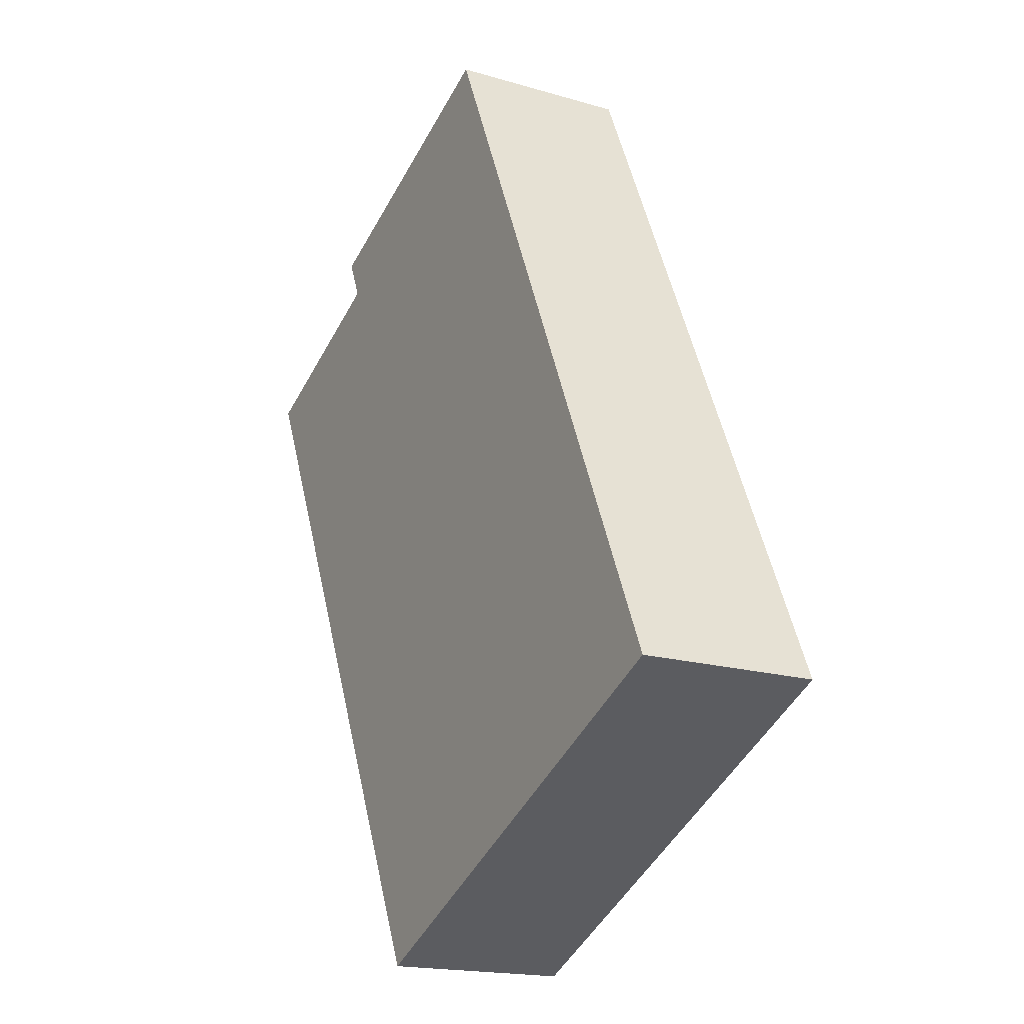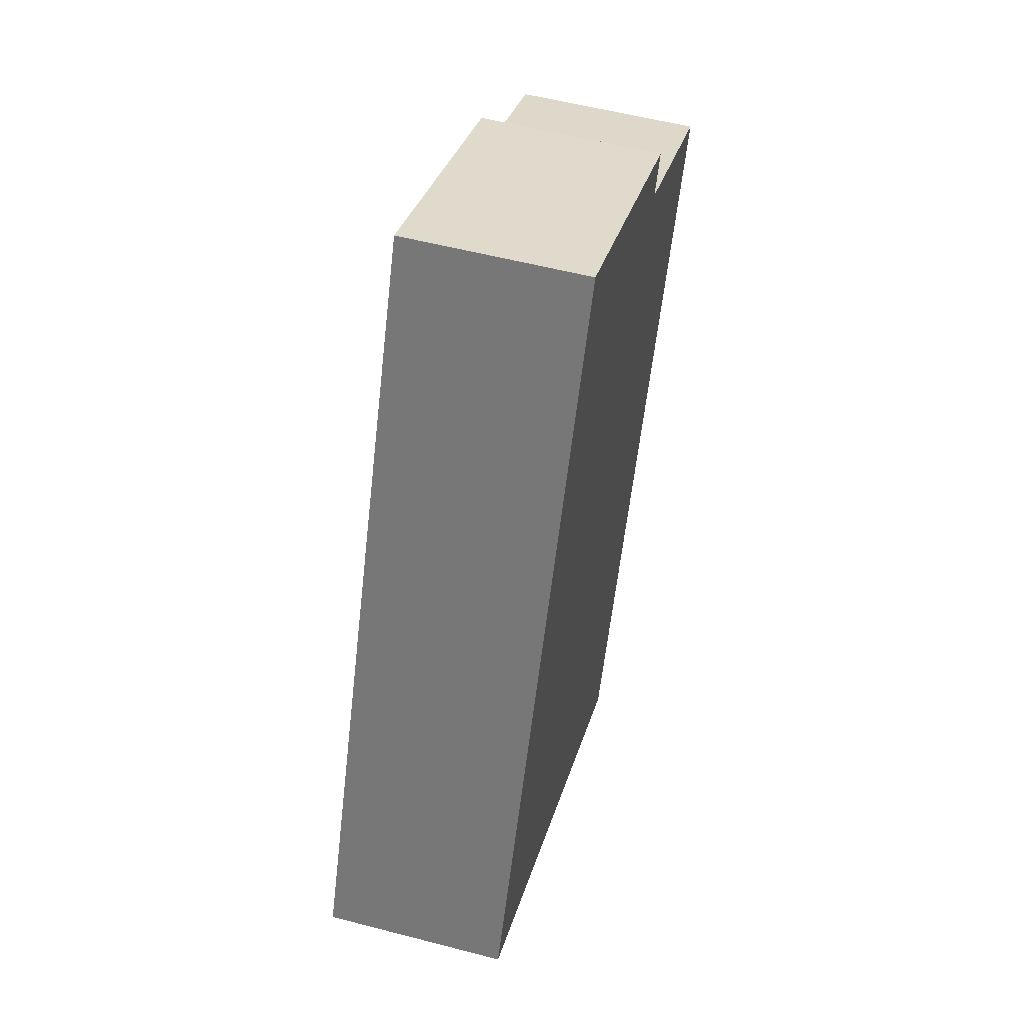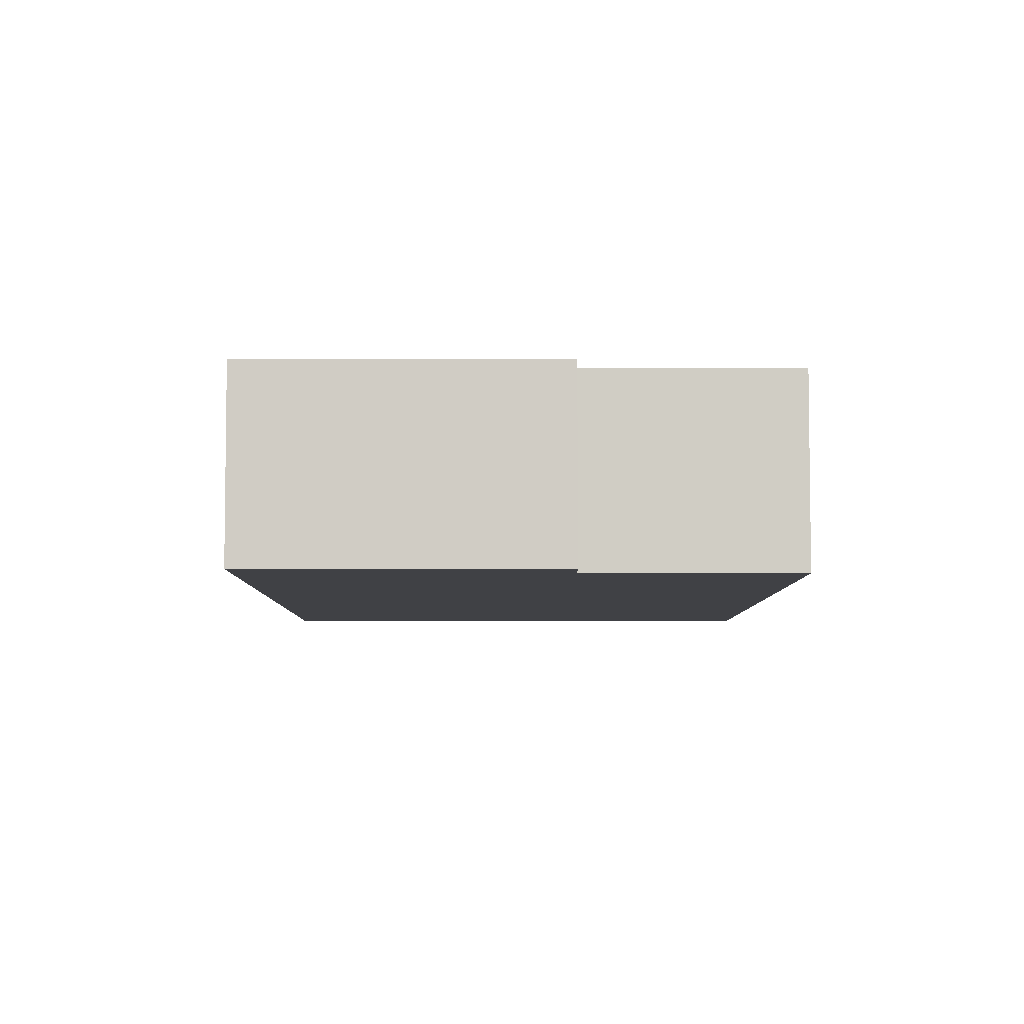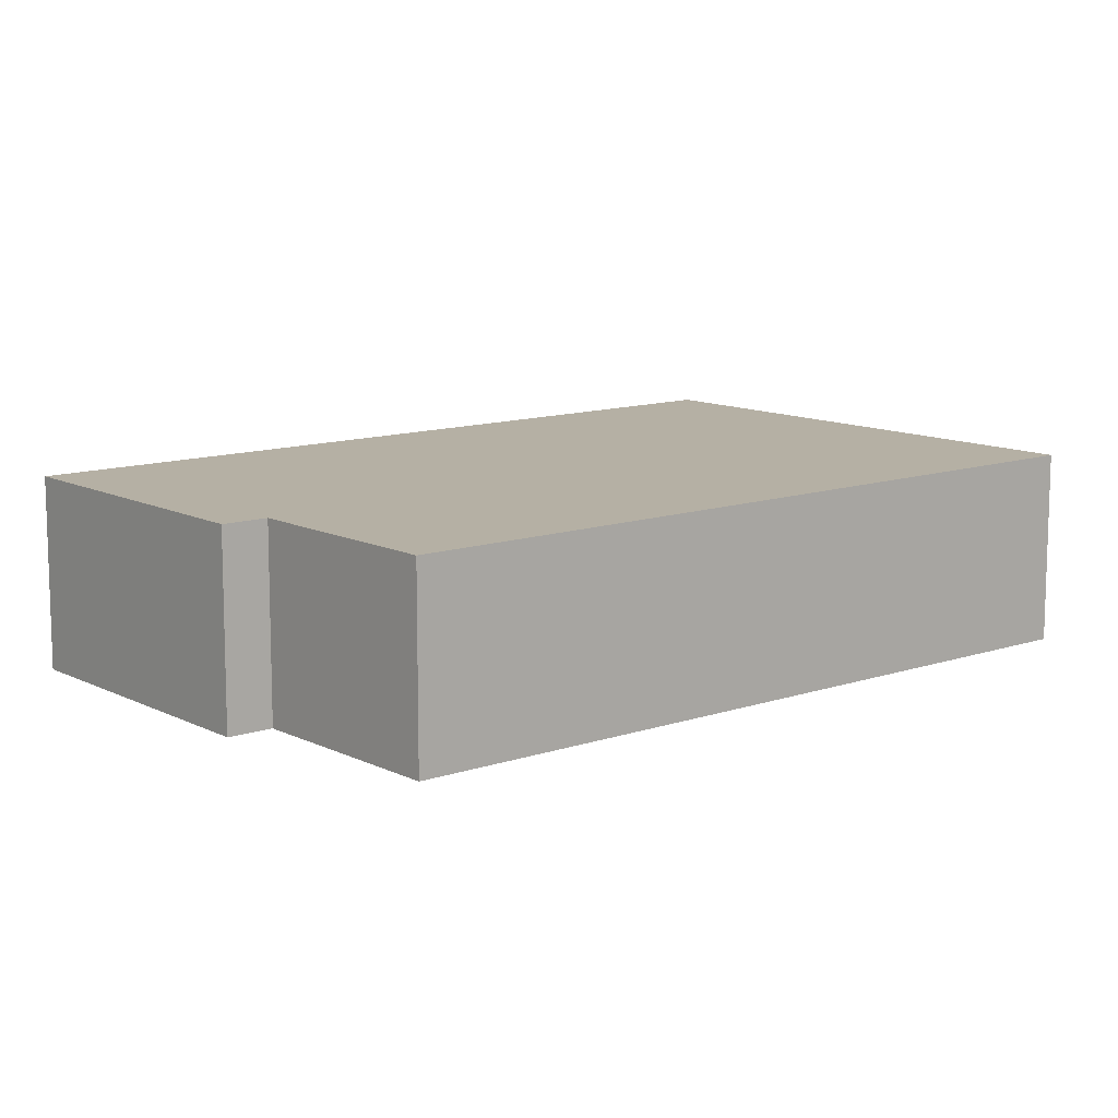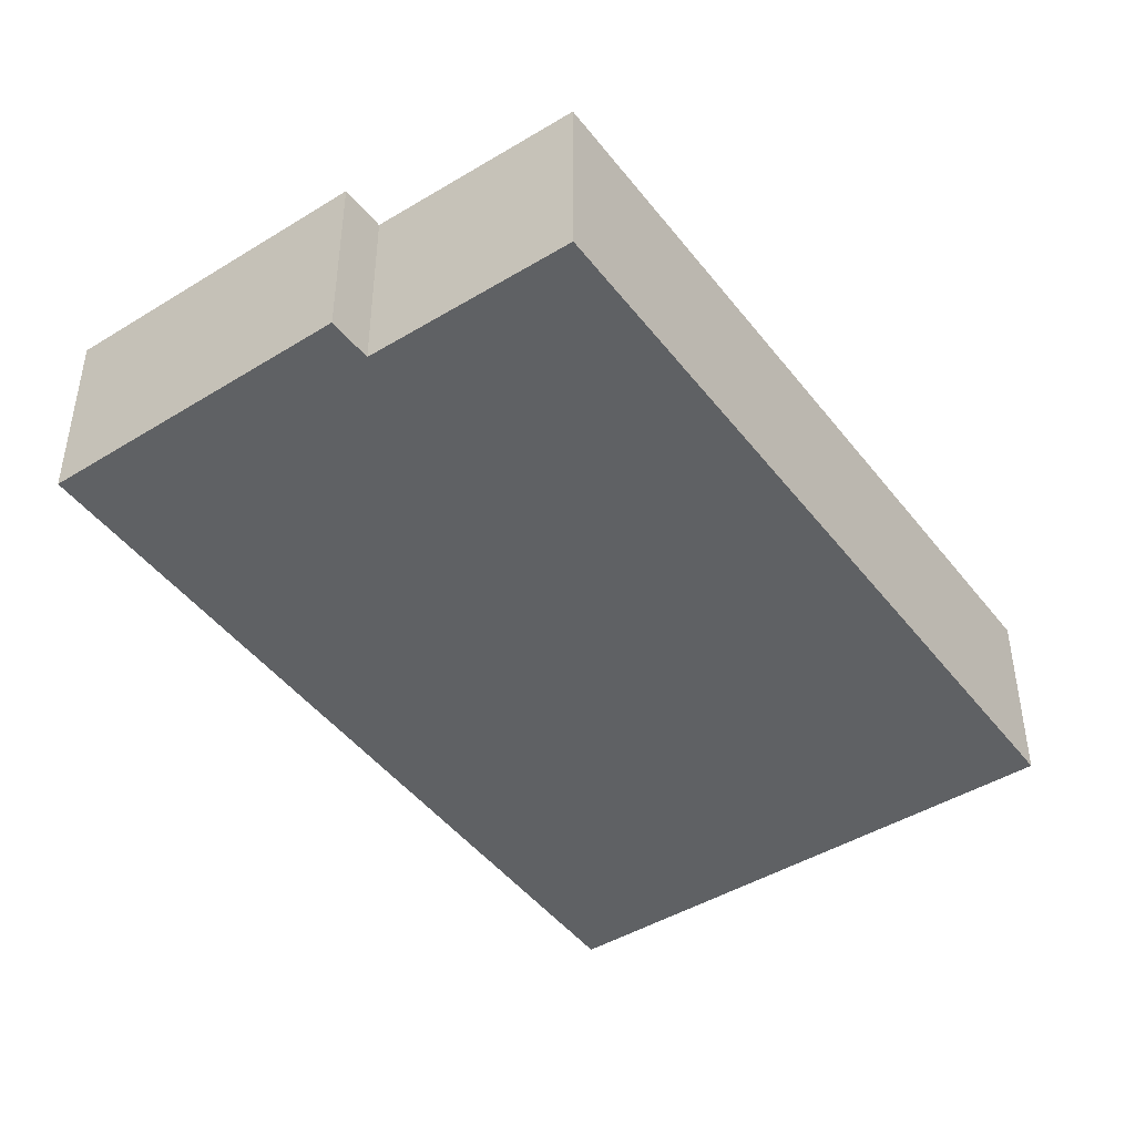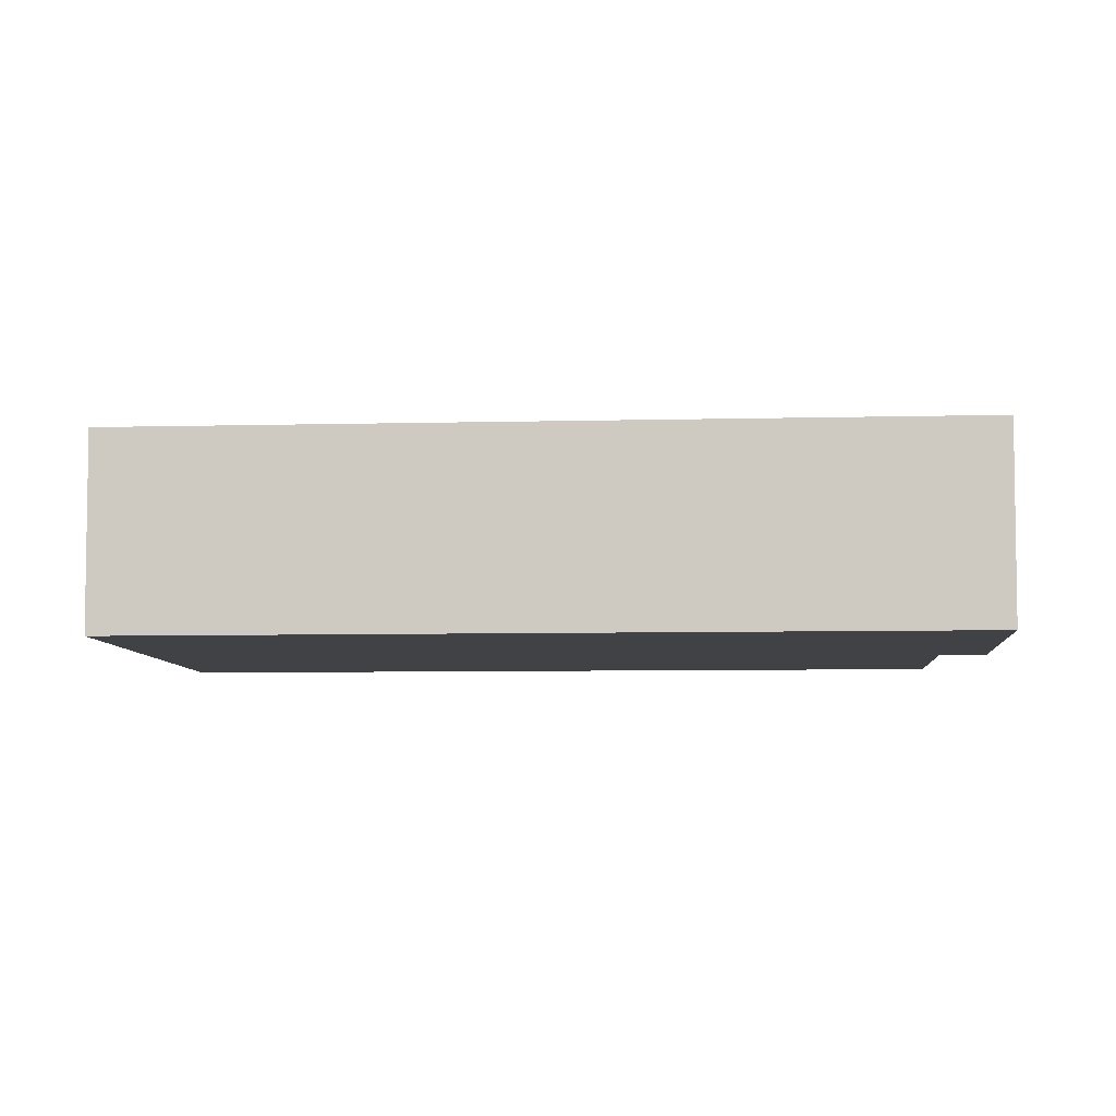
<metadata>
{"format":"obj","ext":"obj","renderer":"f3d","projection":"perspective","resolution":1024,"background":"white","views":[{"elev":-18.0,"azim":-119.8,"up":"+Z"},{"elev":55.2,"azim":-74.6,"up":"+Z"},{"elev":-5.9,"azim":24.1,"up":"+Y"},{"elev":11.6,"azim":74.8,"up":"+Y"},{"elev":-46.2,"azim":59.8,"up":"+Y"},{"elev":-6.2,"azim":-61.0,"up":"+Y"}]}
</metadata>
<code>
v  8.936 3.558 -4.283
v  11.44 3.558 10.93
v  15.08 3.558 9.225
v  6.387 3.558 14.16
v  0 3.558 2.179e-16
v  11.79 3.558 11.73
v  15.08 -5.649e-16 9.225
v  8.936 2.623e-16 -4.283
v  11.79 -7.183e-16 11.73
v  11.44 -6.69e-16 10.93
v  0 0 0
v  6.387 -8.672e-16 14.16
g defaultobject
f 1 2 3
f 2 1 4
f 4 1 5
f 4 6 2
f 7 1 3
f 1 7 8
f 9 2 6
f 2 9 10
f 8 5 1
f 5 8 11
f 11 4 5
f 4 11 12
f 12 6 4
f 6 12 9
f 10 3 2
f 3 10 7
f 7 11 8
f 11 7 10
f 11 10 9
f 11 9 12

</code>
